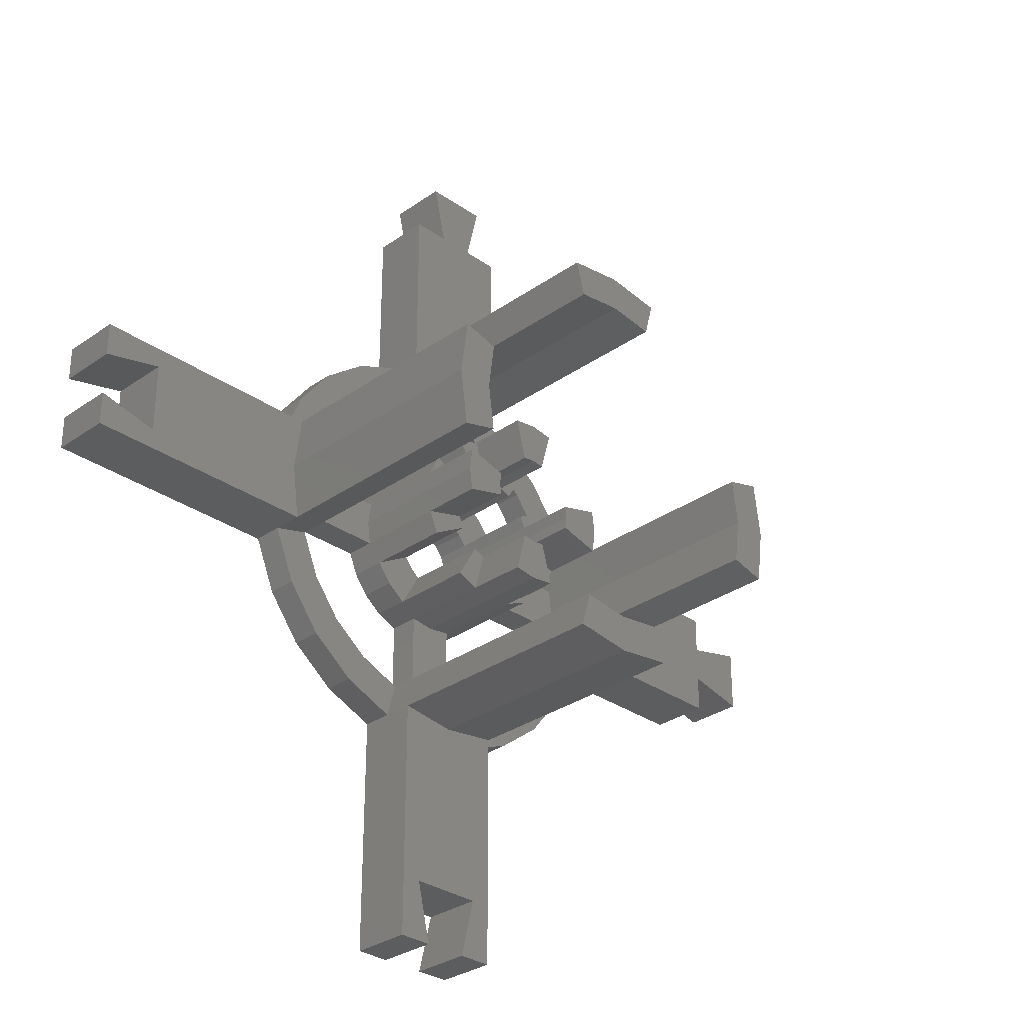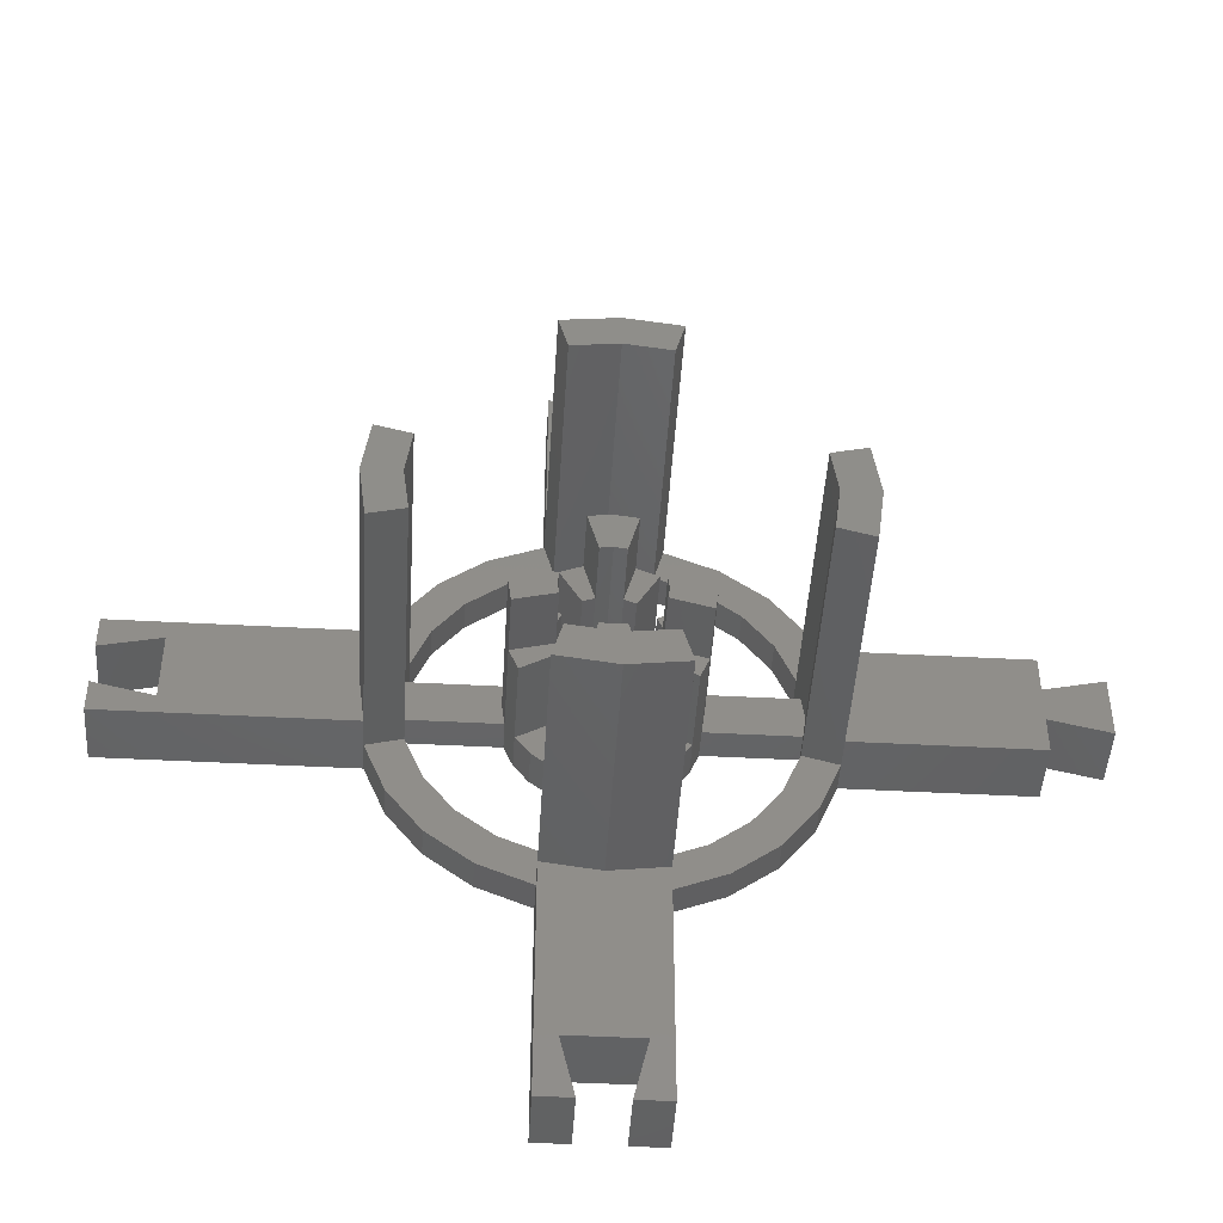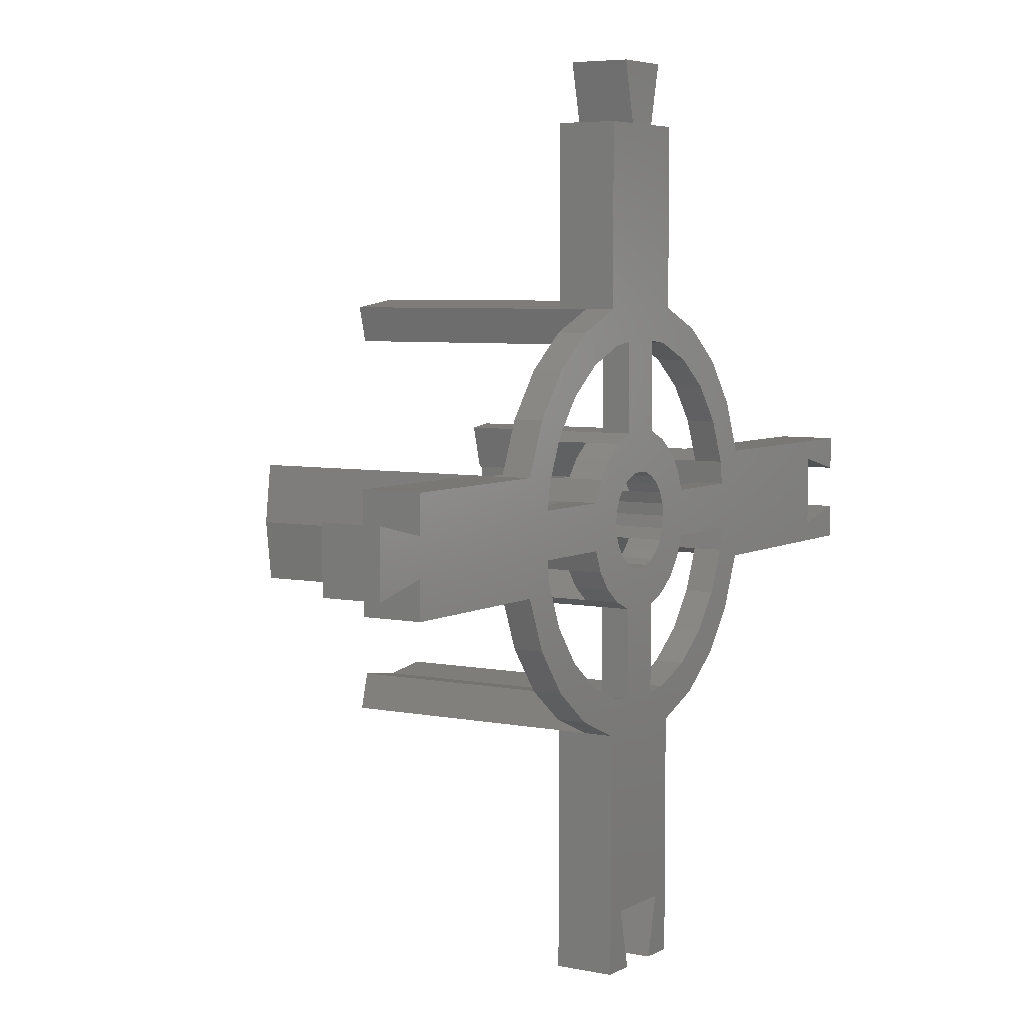
<metadata>
{"format":"stl","ext":"stl","renderer":"f3d","projection":"perspective","resolution":1024,"background":"white","views":[{"elev":-31.0,"azim":-44.9,"up":"+Y"},{"elev":-46.4,"azim":-3.5,"up":"+Y"},{"elev":5.5,"azim":122.0,"up":"+Y"}]}
</metadata>
<code>
# stl→obj: 329 verts, 674 faces
v 3.882 -14.49 2.5
v 7.5 -12.99 0
v 3.882 -14.49 0
v 7.5 -12.99 2.5
v 9.01 -15.61 2.5
v 4.664 -17.41 0
v 9.01 -15.61 0
v 4.664 -17.41 2.5
v 10.61 -10.61 0
v 10.61 -10.61 2.5
v 12.74 -12.74 2.5
v 12.99 -7.5 2.5
v 15.61 -9.01 2.5
v 14.49 -3.882 2.5
v 17.41 -4.664 2.5
v 12.99 -7.5 0
v 14.49 -3.882 0
v 17.41 -4.664 0
v 15.61 -9.01 0
v 12.74 -12.74 0
v 7.5 12.99 2.5
v 3.882 14.49 0
v 7.5 12.99 0
v 3.882 14.49 2.5
v 4.664 17.41 2.5
v 9.01 15.61 2.5
v 10.61 10.61 2.5
v 12.74 12.74 2.5
v 12.99 7.5 2.5
v 15.61 9.01 2.5
v 14.49 3.882 2.5
v 17.41 4.664 2.5
v 15.61 9.01 0
v 17.41 4.664 0
v 9.01 15.61 0
v 4.664 17.41 0
v 12.74 12.74 0
v 14.49 3.882 0
v 12.99 7.5 0
v 10.61 10.61 0
v -17.41 -4.664 2.5
v -15.61 -9.01 0
v -15.61 -9.01 2.5
v -17.41 -4.664 0
v -17.41 4.664 25
v -18.02 -1.692e-14 5
v -18.02 -1.692e-14 25
v -17.41 4.664 5
v 14.49 3.882 25
v 17.41 4.664 5
v 17.41 4.664 25
v 14.74 1.941 2.5
v 14.74 1.941 25
v 14.74 1.941 0
v 15 0 2.5
v 15 0 25
v 14.74 -1.941 2.5
v 14.74 -1.941 25
v 17.41 -4.664 25
v 14.49 -3.882 25
v 18.02 2.256e-14 25
v 14.74 -1.941 0
v 17.41 -4.664 5
v 18.02 2.256e-14 5
v -4.664 17.41 25
v 5.64e-15 18.02 5
v -4.664 17.41 5
v 5.64e-15 18.02 25
v 4.664 -17.41 5
v 4.664 -17.41 25
v 3.882 -14.49 25
v 1.941 -14.74 2.5
v 1.941 -14.74 0
v 1.941 -14.74 25
v 0 -15 25
v 0 -15 2.5
v -3.882 -14.49 2.5
v -1.941 -14.74 0
v -3.882 -14.49 0
v -1.941 -14.74 2.5
v -1.941 -14.74 25
v -3.882 -14.49 25
v -4.664 -17.41 5
v -4.664 -17.41 25
v -4.664 -17.41 2.5
v -2.256e-14 -18.02 25
v -2.256e-14 -18.02 5
v -7.5 -12.99 2.5
v -7.5 -12.99 0
v -14.49 -3.882 2.5
v -12.74 -12.74 2.5
v -12.99 -7.5 2.5
v -10.61 -10.61 2.5
v -9.01 -15.61 2.5
v -10.61 -10.61 0
v -12.99 -7.5 0
v 1.941 14.74 0
v 1.941 14.74 2.5
v 1.941 14.74 25
v 3.882 14.49 25
v -14.49 -3.882 0
v -17.41 -4.664 5
v -17.41 -4.664 25
v 4.664 17.41 25
v 4.664 17.41 5
v -14.49 3.882 2.5
v -17.41 4.664 2.5
v -14.49 3.882 25
v -1.941 14.74 2.5
v -3.882 14.49 0
v -1.941 14.74 0
v -3.882 14.49 2.5
v -1.941 14.74 25
v -3.882 14.49 25
v -4.664 17.41 2.5
v 0 15 25
v 0 15 2.5
v -14.49 3.882 0
v -14.74 1.941 2.5
v -14.74 1.941 0
v -14.74 1.941 25
v -15 0 25
v -15 0 2.5
v -14.49 -3.882 25
v -14.74 -1.941 25
v -14.74 -1.941 0
v -14.74 -1.941 2.5
v -12.74 12.74 2.5
v -9.01 15.61 0
v -12.74 12.74 0
v -9.01 15.61 2.5
v -15.61 9.01 0
v -15.61 9.01 2.5
v -17.41 4.664 0
v -12.99 7.5 0
v -12.99 7.5 2.5
v -10.61 10.61 0
v -10.61 10.61 2.5
v -7.5 12.99 2.5
v -7.5 12.99 0
v -4.664 17.41 0
v -12.74 -12.74 0
v -9.01 -15.61 0
v -4.664 -17.41 0
v 6.495 -3.75 10.1
v 3.864 -1.035 10.1
v 3.464 -2 10.1
v 7.244 -1.941 10.1
v 32.41 4.664 0
v 32.41 4.664 5
v 0 -7.5 15.1
v -1.941 -7.244 2.5
v 0 -7.5 2.5
v -1.941 -7.244 10.1
v -1.941 -7.244 15.1
v 32.41 -1.532 0
v 32.41 -4.664 5
v 32.41 -4.664 0
v 32.41 -1.532 5
v 32.41 1.532 5
v 37.41 2.698 0
v 32.41 1.532 0
v 37.41 2.698 5
v -1.035 -3.864 10.1
v 0 -4 0
v -1.035 -3.864 0
v 0 -4 15.1
v -1.035 -3.864 15.1
v 3.75 -6.495 3
v 1.941 -7.244 0
v 3.75 -6.495 0
v 1.941 -7.244 2.5
v 1.941 -7.244 10.1
v 3.75 -6.495 10.1
v 2 -3.464 3
v 2 -3.464 10.1
v 37.41 -2.698 5
v 1.941 -7.244 15.1
v 1.035 -3.864 10.1
v 2 -3.464 0
v 1.035 -3.864 0
v 37.41 -2.698 0
v 1.035 -3.864 15.1
v -2 -3.464 3
v -2 -3.464 0
v -2 -3.464 10.1
v -3.75 -6.495 0
v -1.941 -7.244 0
v -3.75 -6.495 3
v -3.75 -6.495 10.1
v -4.664 32.41 5
v -1.532 32.41 5
v 1.532 32.41 5
v 4.664 32.41 5
v 2.698 37.41 5
v -2.698 37.41 5
v 4.664 32.41 0
v 1.532 32.41 0
v 7.244 1.941 2.5
v 7.244 1.941 0
v 7.5 0 2.5
v 7.244 -1.941 2.5
v 7.244 -1.941 0
v 5.64e-15 37.41 0
v -2.698 37.41 0
v 2.698 37.41 0
v -4.664 32.41 0
v -7.244 -1.941 2.5
v -7.244 -1.941 0
v 0 7.5 2.5
v -1.941 7.244 2.5
v 1.941 7.244 2.5
v 1.941 7.244 0
v -1.941 7.244 0
v -1.532 32.41 0
v -7.5 0 2.5
v -7.244 1.941 2.5
v -7.244 1.941 0
v 7.244 -1.941 15.1
v 3.864 -1.035 15.1
v 4 0 15.1
v 7.244 1.941 15.1
v 3.864 1.035 15.1
v 7.5 0 15.1
v -37.41 -1.832 5
v -37.41 -4.664 0
v -37.41 -4.664 5
v -37.41 -1.832 0
v -1.941 7.244 15.1
v -1.035 3.864 10.1
v -1.035 3.864 15.1
v -1.941 7.244 10.1
v 1.941 7.244 10.1
v 1.035 3.864 15.1
v 1.035 3.864 10.1
v 1.941 7.244 15.1
v 0 7.5 15.1
v 0 4 15.1
v -32.41 -2.998 0
v -32.41 -2.998 5
v 3.464 -2 3
v 2.828 -2.828 0
v 2.828 -2.828 3
v 3.464 -2 0
v 6.495 -3.75 3
v 5.303 -5.303 3
v -37.41 4.664 5
v -37.41 4.664 0
v -37.41 1.832 0
v -37.41 1.832 5
v -32.41 2.998 5
v -32.41 2.998 0
v -3.75 6.495 3
v -3.75 6.495 0
v -3.75 6.495 10.1
v -2 3.464 3
v -2 3.464 10.1
v -2 3.464 0
v -1.035 3.864 0
v 0 4 0
v 5.303 -5.303 0
v 6.495 -3.75 0
v 1.035 3.864 0
v 2 3.464 3
v 2 3.464 0
v 2 3.464 10.1
v 3.75 6.495 3
v 3.75 6.495 10.1
v 3.75 6.495 0
v -4.664 -37.41 5
v -2.998 -32.41 5
v -1.832 -37.41 5
v 4.664 -37.41 5
v 2.998 -32.41 5
v 1.832 -37.41 5
v 3.864 -1.035 0
v 6.495 3.75 0
v 7.244 1.941 10.1
v 6.495 3.75 10.1
v 6.495 3.75 3
v 3.464 2 10.1
v 3.464 2 3
v -3.464 2 3
v -5.303 5.303 3
v -6.495 3.75 3
v -2.828 2.828 3
v 3.864 1.035 0
v 3.864 1.035 10.1
v 3.464 2 0
v 4 0 0
v 1.832 -37.41 0
v 2.998 -32.41 0
v -2.998 -32.41 0
v -1.832 -37.41 0
v -6.495 3.75 0
v -5.303 5.303 0
v -2.828 2.828 0
v -3.464 2 0
v -6.495 -3.75 0
v -5.303 -5.303 0
v -4 0 0
v -3.864 -1.035 0
v -3.464 -2 0
v -2.828 -2.828 0
v -3.864 1.035 0
v -4.664 -37.41 0
v 2.828 2.828 0
v 5.303 5.303 0
v 4.664 -37.41 0
v 5.303 5.303 3
v 2.828 2.828 3
v -7.244 1.941 15.1
v -3.864 1.035 10.1
v -7.244 1.941 10.1
v -3.864 1.035 15.1
v -3.864 -1.035 15.1
v -7.244 -1.941 10.1
v -3.864 -1.035 10.1
v -7.244 -1.941 15.1
v -7.5 0 15.1
v -4 0 15.1
v -2.828 -2.828 3
v -3.464 -2 3
v -6.495 -3.75 3
v -6.495 -3.75 10.1
v -3.464 -2 10.1
v -6.495 3.75 10.1
v -3.464 2 10.1
v -5.303 -5.303 3
f 1 2 3
f 2 1 4
f 5 6 7
f 6 5 8
f 4 9 2
f 9 4 10
f 8 4 1
f 4 8 5
f 4 5 10
f 10 5 11
f 10 11 12
f 12 11 13
f 12 13 14
f 14 13 15
f 14 16 12
f 16 14 17
f 18 13 19
f 13 18 15
f 19 11 20
f 11 19 13
f 11 7 20
f 7 11 5
f 12 9 10
f 9 12 16
f 21 22 23
f 22 21 24
f 21 25 24
f 25 21 26
f 26 21 27
f 26 27 28
f 28 27 29
f 28 29 30
f 30 29 31
f 30 31 32
f 33 32 34
f 32 33 30
f 25 35 36
f 35 25 26
f 26 37 35
f 37 26 28
f 37 30 33
f 30 37 28
f 29 38 31
f 38 29 39
f 27 39 29
f 39 27 40
f 27 23 40
f 23 27 21
f 41 42 43
f 42 41 44
f 45 46 47
f 46 45 48
f 49 32 31
f 32 49 50
f 50 49 51
f 49 52 53
f 52 49 54
f 54 49 38
f 38 49 31
f 53 55 56
f 55 53 52
f 56 57 58
f 57 56 55
f 59 58 60
f 58 59 56
f 53 51 49
f 51 53 56
f 51 56 59
f 51 59 61
f 58 14 60
f 14 58 17
f 17 58 62
f 62 58 57
f 63 14 15
f 14 63 60
f 60 63 59
f 64 59 63
f 59 64 61
f 50 61 64
f 61 50 51
f 65 66 67
f 66 65 68
f 1 69 8
f 69 1 70
f 70 1 71
f 72 3 73
f 3 72 1
f 1 72 74
f 1 74 71
f 75 72 76
f 72 75 74
f 77 78 79
f 78 77 80
f 80 77 81
f 81 77 82
f 82 83 84
f 83 82 85
f 85 82 77
f 86 83 87
f 83 86 84
f 70 87 69
f 87 70 86
f 86 82 84
f 82 86 81
f 81 86 75
f 75 86 70
f 75 70 74
f 74 70 71
f 81 76 80
f 76 81 75
f 88 79 89
f 79 88 77
f 43 90 41
f 90 43 91
f 90 91 92
f 92 91 93
f 93 91 94
f 93 94 88
f 88 94 85
f 88 85 77
f 93 89 95
f 89 93 88
f 96 93 95
f 93 96 92
f 24 97 22
f 97 24 98
f 98 24 99
f 99 24 100
f 101 92 96
f 92 101 90
f 47 102 103
f 102 47 46
f 25 100 24
f 100 25 104
f 104 25 105
f 48 106 107
f 106 48 108
f 108 48 45
f 109 110 111
f 110 109 112
f 112 109 113
f 112 113 114
f 65 112 114
f 112 65 115
f 115 65 67
f 116 109 117
f 109 116 113
f 118 119 120
f 119 118 121
f 121 118 108
f 108 118 106
f 99 117 98
f 117 99 116
f 114 68 65
f 68 114 113
f 68 113 116
f 68 116 99
f 68 99 104
f 104 99 100
f 119 122 123
f 122 119 121
f 45 121 108
f 121 45 122
f 103 45 47
f 45 103 124
f 45 124 125
f 45 125 122
f 126 90 101
f 90 126 124
f 124 126 125
f 125 126 127
f 123 125 127
f 125 123 122
f 68 105 66
f 105 68 104
f 124 41 90
f 41 124 102
f 102 124 103
f 128 129 130
f 129 128 131
f 128 132 133
f 132 128 130
f 133 134 107
f 134 133 132
f 135 106 118
f 106 135 136
f 137 136 135
f 136 137 138
f 139 137 140
f 137 139 138
f 112 140 110
f 140 112 139
f 131 141 129
f 141 131 115
f 106 133 107
f 133 106 128
f 128 106 136
f 128 136 138
f 128 138 131
f 131 138 139
f 131 139 115
f 115 139 112
f 94 142 143
f 142 94 91
f 43 142 91
f 142 43 42
f 85 143 144
f 143 85 94
f 145 146 147
f 146 145 148
f 32 149 34
f 149 32 150
f 150 32 50
f 151 152 153
f 152 151 154
f 154 151 155
f 156 157 158
f 157 156 159
f 160 161 162
f 161 160 163
f 164 165 166
f 165 164 167
f 167 164 168
f 157 18 158
f 18 157 15
f 15 157 63
f 169 170 171
f 170 169 172
f 172 169 173
f 173 169 174
f 175 174 169
f 174 175 176
f 157 64 63
f 177 160 159
f 160 177 163
f 64 150 50
f 150 64 157
f 150 157 159
f 150 159 160
f 149 160 162
f 160 149 150
f 173 153 172
f 153 173 151
f 151 173 178
f 179 180 181
f 180 179 175
f 175 179 176
f 177 156 182
f 156 177 159
f 173 176 179
f 176 173 174
f 161 177 182
f 177 161 163
f 167 181 165
f 181 167 179
f 179 167 183
f 184 166 185
f 166 184 164
f 164 184 186
f 152 187 188
f 187 152 189
f 189 152 154
f 189 154 190
f 186 189 190
f 189 186 184
f 66 191 67
f 191 66 192
f 105 193 66
f 193 105 194
f 192 195 196
f 195 192 193
f 193 192 66
f 193 197 198
f 197 193 194
f 197 25 36
f 25 197 105
f 105 197 194
f 199 54 200
f 54 199 52
f 57 201 202
f 201 52 199
f 52 201 57
f 52 57 55
f 57 203 62
f 203 57 202
f 196 204 205
f 204 196 206
f 206 196 195
f 191 115 67
f 115 191 141
f 141 191 207
f 152 78 80
f 78 152 188
f 208 126 209
f 126 208 127
f 210 109 211
f 109 210 117
f 117 210 212
f 117 212 98
f 206 193 198
f 193 206 195
f 97 212 213
f 212 97 98
f 109 214 211
f 214 109 111
f 191 215 207
f 215 191 192
f 127 119 123
f 119 127 208
f 119 208 216
f 217 119 216
f 119 218 120
f 218 119 217
f 196 215 192
f 215 196 205
f 76 152 80
f 152 76 153
f 153 76 72
f 153 72 172
f 170 72 73
f 72 170 172
f 219 146 148
f 146 219 220
f 219 221 220
f 221 222 223
f 222 221 219
f 222 219 224
f 225 226 227
f 226 225 228
f 229 230 231
f 230 229 232
f 233 234 235
f 234 233 236
f 231 237 229
f 237 231 238
f 237 238 234
f 237 234 236
f 225 239 228
f 239 225 240
f 241 242 243
f 242 241 244
f 169 243 175
f 243 169 241
f 241 169 245
f 245 169 246
f 247 134 248
f 134 247 107
f 107 247 48
f 247 249 250
f 249 247 248
f 251 239 240
f 239 251 252
f 175 242 180
f 242 175 243
f 253 214 254
f 214 253 211
f 211 253 232
f 232 253 255
f 255 256 257
f 256 255 253
f 227 240 225
f 240 227 102
f 240 102 251
f 251 102 46
f 251 247 250
f 247 251 48
f 48 251 46
f 230 258 259
f 258 230 256
f 256 230 257
f 238 259 260
f 259 238 230
f 230 238 231
f 246 171 261
f 171 246 169
f 262 246 261
f 246 262 245
f 235 260 263
f 260 235 238
f 238 235 234
f 257 232 255
f 232 257 230
f 264 263 265
f 263 264 235
f 235 264 266
f 267 266 264
f 266 267 268
f 212 269 213
f 269 212 267
f 267 212 233
f 267 233 268
f 237 212 210
f 212 237 233
f 233 237 236
f 266 233 235
f 233 266 268
f 232 210 211
f 210 232 237
f 237 232 229
f 270 271 83
f 271 270 272
f 273 274 275
f 271 87 83
f 87 271 274
f 87 274 69
f 69 274 273
f 41 226 44
f 226 41 227
f 227 41 102
f 146 241 147
f 241 146 244
f 244 146 276
f 277 199 200
f 199 277 278
f 278 277 279
f 279 277 280
f 281 280 282
f 280 281 279
f 251 249 252
f 249 251 250
f 283 284 285
f 284 283 253
f 253 283 286
f 253 286 256
f 281 287 288
f 287 281 289
f 289 281 282
f 154 186 190
f 186 154 164
f 145 241 245
f 241 145 147
f 288 279 281
f 279 288 278
f 223 290 221
f 290 223 287
f 287 223 288
f 199 224 201
f 224 199 222
f 222 199 278
f 221 146 220
f 146 221 276
f 276 221 290
f 201 148 202
f 148 201 219
f 219 201 224
f 203 245 262
f 245 203 145
f 145 203 148
f 148 203 202
f 274 291 275
f 291 274 292
f 293 272 294
f 272 293 271
f 284 295 285
f 295 284 296
f 297 283 298
f 283 297 286
f 284 254 296
f 254 284 253
f 218 126 120
f 126 218 209
f 209 218 295
f 209 295 299
f 299 295 296
f 299 296 300
f 300 296 187
f 187 296 301
f 187 301 302
f 187 302 303
f 187 303 188
f 188 303 304
f 188 304 185
f 188 185 166
f 215 141 207
f 141 215 110
f 110 215 111
f 111 215 214
f 254 301 296
f 301 254 305
f 305 254 298
f 298 254 214
f 298 214 297
f 297 214 258
f 258 214 259
f 259 214 215
f 42 101 142
f 101 42 126
f 126 42 120
f 142 101 96
f 142 96 95
f 142 95 143
f 143 95 89
f 143 89 144
f 144 89 79
f 144 79 306
f 306 79 293
f 306 293 294
f 239 226 228
f 226 239 44
f 44 239 134
f 44 134 132
f 44 132 42
f 42 132 120
f 120 132 118
f 118 132 130
f 118 130 135
f 135 130 137
f 137 130 129
f 137 129 140
f 140 129 141
f 140 141 110
f 248 252 249
f 252 248 134
f 252 134 239
f 204 215 205
f 215 204 259
f 259 204 260
f 260 204 263
f 263 204 198
f 198 204 206
f 78 293 79
f 293 78 292
f 292 78 188
f 292 188 166
f 292 166 165
f 292 165 181
f 292 181 73
f 292 73 3
f 161 156 162
f 156 161 182
f 197 97 198
f 97 197 22
f 22 197 36
f 22 36 23
f 23 36 35
f 23 35 40
f 40 35 37
f 40 37 39
f 39 37 33
f 39 33 38
f 38 33 54
f 54 33 62
f 62 33 19
f 19 33 18
f 18 33 34
f 18 34 149
f 18 149 158
f 158 149 162
f 158 162 156
f 2 6 3
f 6 2 7
f 7 2 9
f 7 9 20
f 20 9 16
f 20 16 19
f 19 16 17
f 19 17 62
f 198 265 263
f 265 198 213
f 213 198 97
f 265 213 269
f 265 269 307
f 307 269 289
f 289 269 287
f 287 269 308
f 287 308 290
f 290 308 261
f 261 308 262
f 262 308 277
f 262 277 203
f 203 277 200
f 203 200 62
f 62 200 54
f 292 309 291
f 309 292 3
f 309 3 6
f 181 170 73
f 170 181 180
f 170 180 171
f 171 180 242
f 171 242 244
f 171 244 276
f 171 276 261
f 261 276 290
f 274 293 292
f 293 274 271
f 272 306 294
f 306 272 270
f 273 291 309
f 291 273 275
f 308 280 277
f 280 308 310
f 267 308 269
f 308 267 310
f 311 265 307
f 265 311 264
f 311 267 264
f 267 311 282
f 267 282 280
f 267 280 310
f 312 313 314
f 313 312 315
f 316 317 318
f 317 316 319
f 319 312 320
f 312 319 316
f 312 316 321
f 315 312 321
f 311 289 282
f 289 311 307
f 168 154 155
f 154 168 164
f 179 178 173
f 178 179 183
f 151 168 155
f 168 151 167
f 167 151 178
f 167 178 183
f 256 297 258
f 297 256 286
f 83 306 270
f 306 83 144
f 144 83 85
f 303 322 304
f 322 303 323
f 317 324 325
f 324 317 299
f 299 317 209
f 209 317 208
f 326 324 323
f 324 326 325
f 6 273 309
f 273 6 69
f 69 6 8
f 302 323 303
f 323 302 326
f 326 302 318
f 301 318 302
f 318 301 316
f 316 301 321
f 305 321 301
f 321 305 315
f 315 305 313
f 313 327 314
f 327 313 328
f 325 318 317
f 318 325 326
f 298 313 305
f 313 298 328
f 328 298 283
f 327 283 285
f 283 327 328
f 327 217 314
f 217 327 218
f 218 327 295
f 295 327 285
f 312 216 320
f 216 312 217
f 217 312 314
f 320 317 319
f 317 320 208
f 208 320 216
f 322 185 304
f 185 322 184
f 223 278 288
f 278 223 222
f 189 300 187
f 300 189 329
f 329 323 324
f 323 329 189
f 323 189 322
f 322 189 184
f 324 300 329
f 300 324 299

</code>
